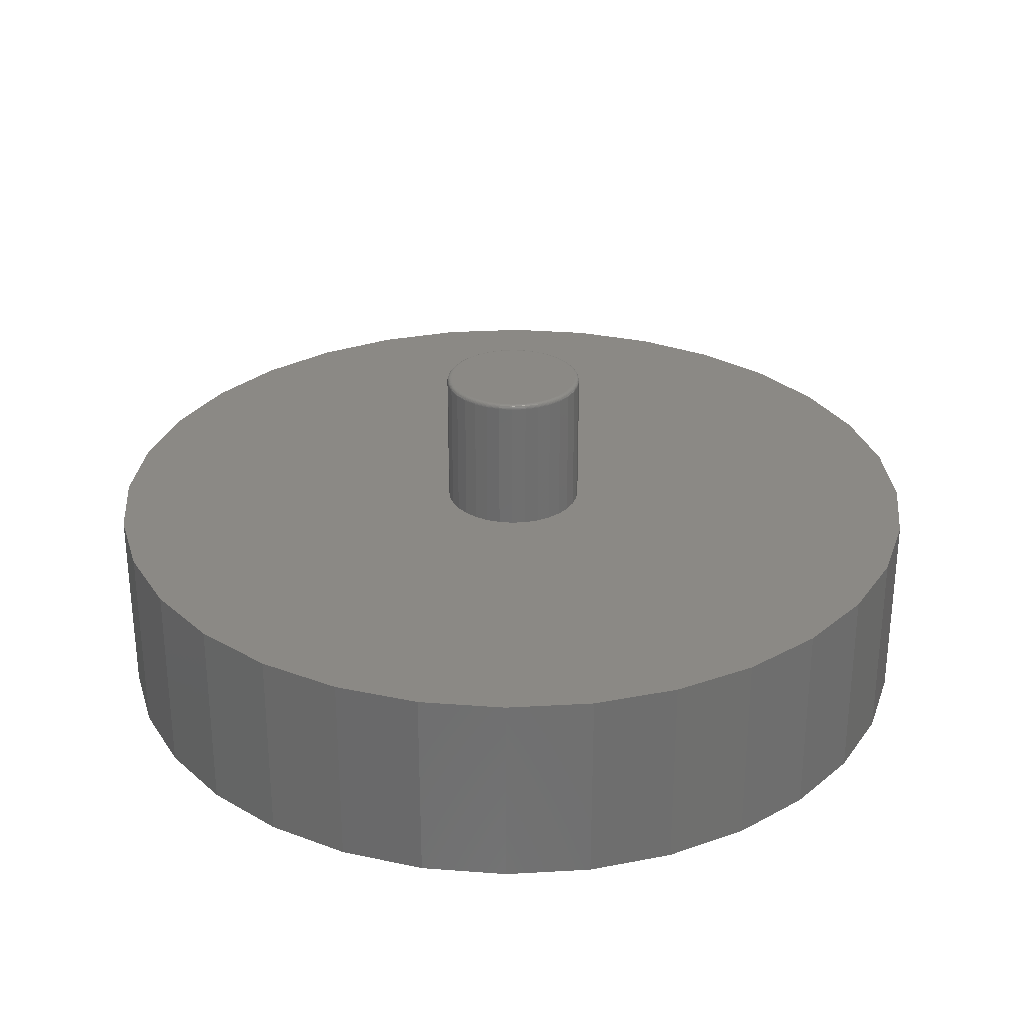
<metadata>
{"format":"stl","ext":"stl","renderer":"f3d","projection":"perspective","resolution":1024,"background":"white","views":[{"elev":29.3,"azim":-111.7,"up":"+Z"}]}
</metadata>
<code>
# stl→obj: 384 verts, 764 faces
v -0.0218 0.1162 0.6016
v 0.02443 0.1162 0.6016
v 0.001316 0.1185 0.6016
v -0.04403 0.1095 0.6016
v 0.04667 0.1095 0.6016
v -0.06452 0.09853 0.6016
v 0.06715 0.09853 0.6016
v 0.06715 -0.09853 0.6016
v -0.04403 -0.1095 0.6016
v 0.04667 -0.1095 0.6016
v -0.0218 -0.1162 0.6016
v 0.02443 -0.1162 0.6016
v 0.001316 -0.1185 0.6016
v 0.08511 0.08379 0.6016
v -0.08248 0.08379 0.6016
v 0.09985 0.06584 0.6016
v -0.09722 0.06584 0.6016
v 0.1108 0.04535 0.6016
v -0.1082 0.04535 0.6016
v 0.1175 0.02312 0.6016
v -0.1149 0.02312 0.6016
v 0.1198 -3.239e-17 0.6016
v -0.1172 -4.148e-17 0.6016
v 0.1175 -0.02312 0.6016
v -0.1149 -0.02312 0.6016
v 0.1108 -0.04535 0.6016
v -0.1082 -0.04535 0.6016
v 0.09985 -0.06584 0.6016
v -0.09722 -0.06584 0.6016
v 0.08511 -0.08379 0.6016
v -0.08248 -0.08379 0.6016
v -0.06452 -0.09853 0.6016
v 0.1276 0 0.3516
v 0.1276 -1.431e-16 0.5938
v 0.1252 -0.02464 0.3516
v 0.1252 -0.02464 0.5938
v 0.118 -0.04834 0.3516
v 0.118 -0.04834 0.5938
v 0.1063 -0.07018 0.3516
v 0.1063 -0.07018 0.5938
v 0.09063 -0.08932 0.3516
v 0.09063 -0.08932 0.5938
v 0.07149 -0.105 0.3516
v 0.07149 -0.105 0.5938
v 0.04965 -0.1167 0.3516
v 0.04965 -0.1167 0.5938
v 0.02596 -0.1239 0.3516
v 0.02596 -0.1239 0.5938
v 0.001316 -0.1263 0.3516
v 0.001316 -0.1263 0.5938
v -0.02333 -0.1239 0.3516
v -0.02333 -0.1239 0.5938
v -0.04702 -0.1167 0.3516
v -0.04702 -0.1167 0.5938
v -0.06886 -0.105 0.3516
v -0.06886 -0.105 0.5938
v -0.088 -0.08932 0.3516
v -0.088 -0.08932 0.5938
v -0.1037 -0.07018 0.3516
v -0.1037 -0.07018 0.5938
v -0.1154 -0.04834 0.3516
v -0.1154 -0.04834 0.5938
v -0.1226 -0.02464 0.3516
v -0.1226 -0.02464 0.5938
v -0.125 1.547e-17 0.3516
v -0.125 1.547e-17 0.5938
v -0.1226 0.02464 0.3516
v -0.1226 0.02464 0.5938
v -0.1154 0.04834 0.3516
v -0.1154 0.04834 0.5938
v -0.1037 0.07018 0.3516
v -0.1037 0.07018 0.5938
v -0.088 0.08932 0.3516
v -0.088 0.08932 0.5938
v -0.06886 0.105 0.3516
v -0.06886 0.105 0.5938
v -0.04702 0.1167 0.3516
v -0.04702 0.1167 0.5938
v -0.02333 0.1239 0.3516
v -0.02333 0.1239 0.5938
v 0.001316 0.1263 0.3516
v 0.001316 0.1263 0.5938
v 0.02596 0.1239 0.3516
v 0.02596 0.1239 0.5938
v 0.04965 0.1167 0.3516
v 0.04965 0.1167 0.5938
v 0.07149 0.105 0.3516
v 0.07149 0.105 0.5938
v 0.09063 0.08932 0.3516
v 0.09063 0.08932 0.5938
v 0.1063 0.07018 0.3516
v 0.1063 0.07018 0.5938
v 0.118 0.04834 0.3516
v 0.118 0.04834 0.5938
v 0.1252 0.02464 0.3516
v 0.1252 0.02464 0.5938
v -0.1187 -2.776e-17 0.6014
v -0.1164 0.02342 0.6014
v -0.1202 -2.776e-17 0.601
v -0.1178 0.0237 0.601
v -0.1215 -2.776e-17 0.6002
v -0.1192 0.02397 0.6002
v -0.1227 -2.082e-17 0.5993
v -0.1203 0.0242 0.5993
v -0.1237 -2.082e-17 0.5981
v -0.1213 0.02439 0.5981
v -0.1244 -2.776e-17 0.5967
v -0.122 0.02453 0.5967
v -0.1248 -2.776e-17 0.5953
v -0.1224 0.02461 0.5953
v 0.119 0.02342 0.6014
v 0.1213 -1.388e-16 0.6014
v 0.1205 0.0237 0.601
v 0.1228 -1.388e-16 0.601
v 0.1218 0.02397 0.6002
v 0.1242 -1.457e-16 0.6002
v 0.123 0.0242 0.5993
v 0.1253 -1.457e-16 0.5993
v 0.1239 0.02439 0.5981
v 0.1263 -1.457e-16 0.5981
v 0.1246 0.02453 0.5967
v 0.127 -1.457e-16 0.5967
v 0.1251 0.02461 0.5953
v 0.1275 -1.457e-16 0.5953
v 0.1122 0.04593 0.6014
v 0.1136 0.04649 0.601
v 0.1148 0.04701 0.6002
v 0.1159 0.04746 0.5993
v 0.1168 0.04784 0.5981
v 0.1175 0.04811 0.5967
v 0.1179 0.04828 0.5953
v 0.1011 0.06668 0.6014
v 0.1023 0.0675 0.601
v 0.1035 0.06825 0.6002
v 0.1044 0.06891 0.5993
v 0.1052 0.06945 0.5981
v 0.1058 0.06985 0.5967
v 0.1062 0.07009 0.5953
v 0.08619 0.08487 0.6014
v 0.08722 0.08591 0.601
v 0.08818 0.08686 0.6002
v 0.08902 0.0877 0.5993
v 0.0897 0.08839 0.5981
v 0.09021 0.0889 0.5967
v 0.09053 0.08921 0.5953
v 0.068 0.0998 0.6014
v 0.06881 0.101 0.601
v 0.06956 0.1021 0.6002
v 0.07022 0.1031 0.5993
v 0.07076 0.1039 0.5981
v 0.07116 0.1045 0.5967
v 0.07141 0.1049 0.5953
v 0.04725 0.1109 0.6014
v 0.04781 0.1122 0.601
v 0.04833 0.1135 0.6002
v 0.04878 0.1146 0.5993
v 0.04915 0.1155 0.5981
v 0.04943 0.1162 0.5967
v 0.0496 0.1166 0.5953
v 0.02473 0.1177 0.6014
v 0.02502 0.1192 0.601
v 0.02528 0.1205 0.6002
v 0.02551 0.1216 0.5993
v 0.0257 0.1226 0.5981
v 0.02584 0.1233 0.5967
v 0.02593 0.1237 0.5953
v 0.001316 0.12 0.6014
v 0.001316 0.1215 0.601
v 0.001316 0.1228 0.6002
v 0.001316 0.124 0.5993
v 0.001316 0.125 0.5981
v 0.001316 0.1257 0.5967
v 0.001316 0.1262 0.5953
v -0.0221 0.1177 0.6014
v -0.02239 0.1192 0.601
v -0.02265 0.1205 0.6002
v -0.02288 0.1216 0.5993
v -0.02307 0.1226 0.5981
v -0.02321 0.1233 0.5967
v -0.0233 0.1237 0.5953
v -0.04462 0.1109 0.6014
v -0.04518 0.1122 0.601
v -0.04569 0.1135 0.6002
v -0.04615 0.1146 0.5993
v -0.04652 0.1155 0.5981
v -0.0468 0.1162 0.5967
v -0.04697 0.1166 0.5953
v -0.06537 0.0998 0.6014
v -0.06618 0.101 0.601
v -0.06693 0.1021 0.6002
v -0.06759 0.1031 0.5993
v -0.06813 0.1039 0.5981
v -0.06853 0.1045 0.5967
v -0.06878 0.1049 0.5953
v -0.08356 0.08487 0.6014
v -0.08459 0.08591 0.601
v -0.08555 0.08686 0.6002
v -0.08638 0.0877 0.5993
v -0.08707 0.08839 0.5981
v -0.08758 0.0889 0.5967
v -0.0879 0.08921 0.5953
v -0.09848 0.06668 0.6014
v -0.0997 0.0675 0.601
v -0.1008 0.06825 0.6002
v -0.1018 0.06891 0.5993
v -0.1026 0.06945 0.5981
v -0.1032 0.06985 0.5967
v -0.1036 0.07009 0.5953
v -0.1096 0.04593 0.6014
v -0.1109 0.04649 0.601
v -0.1122 0.04701 0.6002
v -0.1133 0.04746 0.5993
v -0.1142 0.04784 0.5981
v -0.1148 0.04811 0.5967
v -0.1152 0.04828 0.5953
v 0.119 -0.02342 0.6014
v 0.1205 -0.0237 0.601
v 0.1218 -0.02397 0.6002
v 0.123 -0.0242 0.5993
v 0.1239 -0.02439 0.5981
v 0.1246 -0.02453 0.5967
v 0.1251 -0.02461 0.5953
v -0.1164 -0.02342 0.6014
v -0.1178 -0.0237 0.601
v -0.1192 -0.02397 0.6002
v -0.1203 -0.0242 0.5993
v -0.1213 -0.02439 0.5981
v -0.122 -0.02453 0.5967
v -0.1224 -0.02461 0.5953
v -0.1096 -0.04593 0.6014
v -0.1109 -0.04649 0.601
v -0.1122 -0.04701 0.6002
v -0.1133 -0.04746 0.5993
v -0.1142 -0.04784 0.5981
v -0.1148 -0.04811 0.5967
v -0.1152 -0.04828 0.5953
v -0.09848 -0.06668 0.6014
v -0.0997 -0.0675 0.601
v -0.1008 -0.06825 0.6002
v -0.1018 -0.06891 0.5993
v -0.1026 -0.06945 0.5981
v -0.1032 -0.06985 0.5967
v -0.1036 -0.07009 0.5953
v -0.08356 -0.08487 0.6014
v -0.08459 -0.08591 0.601
v -0.08555 -0.08686 0.6002
v -0.08638 -0.0877 0.5993
v -0.08707 -0.08839 0.5981
v -0.08758 -0.0889 0.5967
v -0.0879 -0.08921 0.5953
v -0.06537 -0.0998 0.6014
v -0.06618 -0.101 0.601
v -0.06693 -0.1021 0.6002
v -0.06759 -0.1031 0.5993
v -0.06813 -0.1039 0.5981
v -0.06853 -0.1045 0.5967
v -0.06878 -0.1049 0.5953
v -0.04462 -0.1109 0.6014
v -0.04518 -0.1122 0.601
v -0.04569 -0.1135 0.6002
v -0.04615 -0.1146 0.5993
v -0.04652 -0.1155 0.5981
v -0.0468 -0.1162 0.5967
v -0.04697 -0.1166 0.5953
v -0.0221 -0.1177 0.6014
v -0.02239 -0.1192 0.601
v -0.02265 -0.1205 0.6002
v -0.02288 -0.1216 0.5993
v -0.02307 -0.1226 0.5981
v -0.02321 -0.1233 0.5967
v -0.0233 -0.1237 0.5953
v 0.001316 -0.12 0.6014
v 0.001316 -0.1215 0.601
v 0.001316 -0.1228 0.6002
v 0.001316 -0.124 0.5993
v 0.001316 -0.125 0.5981
v 0.001316 -0.1257 0.5967
v 0.001316 -0.1262 0.5953
v 0.02473 -0.1177 0.6014
v 0.02502 -0.1192 0.601
v 0.02528 -0.1205 0.6002
v 0.02551 -0.1216 0.5993
v 0.0257 -0.1226 0.5981
v 0.02584 -0.1233 0.5967
v 0.02593 -0.1237 0.5953
v 0.04725 -0.1109 0.6014
v 0.04781 -0.1122 0.601
v 0.04833 -0.1135 0.6002
v 0.04878 -0.1146 0.5993
v 0.04915 -0.1155 0.5981
v 0.04943 -0.1162 0.5967
v 0.0496 -0.1166 0.5953
v 0.068 -0.0998 0.6014
v 0.06881 -0.101 0.601
v 0.06956 -0.1021 0.6002
v 0.07022 -0.1031 0.5993
v 0.07076 -0.1039 0.5981
v 0.07116 -0.1045 0.5967
v 0.07141 -0.1049 0.5953
v 0.08619 -0.08487 0.6014
v 0.08722 -0.08591 0.601
v 0.08818 -0.08686 0.6002
v 0.08902 -0.0877 0.5993
v 0.0897 -0.08839 0.5981
v 0.09021 -0.0889 0.5967
v 0.09053 -0.08921 0.5953
v 0.1011 -0.06668 0.6014
v 0.1023 -0.0675 0.601
v 0.1035 -0.06825 0.6002
v 0.1044 -0.06891 0.5993
v 0.1052 -0.06945 0.5981
v 0.1058 -0.06985 0.5967
v 0.1062 -0.07009 0.5953
v 0.1122 -0.04593 0.6014
v 0.1136 -0.04649 0.601
v 0.1148 -0.04701 0.6002
v 0.1159 -0.04746 0.5993
v 0.1168 -0.04784 0.5981
v 0.1175 -0.04811 0.5967
v 0.1179 -0.04828 0.5953
v -0.7354 -0.1479 0.3516
v -0.6923 -0.29 0.3516
v -0.6223 -0.4211 0.3516
v -0.528 -0.5359 0.3516
v -0.4132 -0.6302 0.3516
v -0.2821 -0.7002 0.3516
v -0.14 -0.7433 0.3516
v 0.007895 -0.7579 0.3516
v -0.75 9.281e-17 0.3516
v 0.1558 -0.7433 0.3516
v 0.2979 -0.7002 0.3516
v 0.429 -0.6302 0.3516
v 0.5438 -0.5359 0.3516
v 0.6381 -0.4211 0.3516
v 0.7081 -0.29 0.3516
v 0.7512 -0.1479 0.3516
v 0.7512 0.1479 0.3516
v 0.7081 0.29 0.3516
v 0.6381 0.4211 0.3516
v 0.5438 0.5359 0.3516
v 0.429 0.6302 0.3516
v 0.2979 0.7002 0.3516
v 0.1558 0.7433 0.3516
v 0.007895 0.7579 0.3516
v -0.14 0.7433 0.3516
v -0.2821 0.7002 0.3516
v -0.4132 0.6302 0.3516
v -0.528 0.5359 0.3516
v -0.6223 0.4211 0.3516
v -0.6923 0.29 0.3516
v -0.7354 0.1479 0.3516
v 0.7658 0 0.3516
v 0.007895 0.7579 0
v 0.1558 0.7433 0
v -0.14 0.7433 0
v 0.007895 -0.7579 0
v -0.14 -0.7433 0
v 0.1558 -0.7433 0
v -0.2821 -0.7002 0
v 0.2979 -0.7002 0
v -0.4132 -0.6302 0
v 0.429 -0.6302 0
v -0.528 -0.5359 0
v 0.5438 -0.5359 0
v -0.6223 -0.4211 0
v 0.6381 -0.4211 0
v -0.6923 -0.29 0
v 0.7081 -0.29 0
v -0.7354 -0.1479 0
v 0.7512 -0.1479 0
v -0.75 9.281e-17 0
v 0.7658 0 0
v -0.7354 0.1479 0
v 0.7512 0.1479 0
v -0.6923 0.29 0
v 0.7081 0.29 0
v -0.6223 0.4211 0
v 0.6381 0.4211 0
v -0.528 0.5359 0
v 0.5438 0.5359 0
v -0.4132 0.6302 0
v 0.429 0.6302 0
v -0.2821 0.7002 0
v 0.2979 0.7002 0
f 1 2 3
f 2 1 4
f 2 4 5
f 5 4 6
f 5 6 7
f 8 9 10
f 10 9 11
f 10 11 12
f 12 11 13
f 7 6 14
f 14 6 15
f 14 15 16
f 16 15 17
f 16 17 18
f 18 17 19
f 18 19 20
f 20 19 21
f 20 21 22
f 22 21 23
f 22 23 24
f 24 23 25
f 24 25 26
f 26 25 27
f 26 27 28
f 28 27 29
f 28 29 30
f 30 29 31
f 30 31 8
f 8 31 32
f 8 32 9
f 33 34 35
f 35 34 36
f 35 36 37
f 37 36 38
f 37 38 39
f 39 38 40
f 39 40 41
f 41 40 42
f 41 42 43
f 43 42 44
f 43 44 45
f 45 44 46
f 45 46 47
f 47 46 48
f 47 48 49
f 49 48 50
f 49 50 51
f 51 50 52
f 51 52 53
f 53 52 54
f 53 54 55
f 55 54 56
f 55 56 57
f 57 56 58
f 57 58 59
f 59 58 60
f 59 60 61
f 61 60 62
f 61 62 63
f 63 62 64
f 63 64 65
f 65 64 66
f 65 66 67
f 67 66 68
f 67 68 69
f 69 68 70
f 69 70 71
f 71 70 72
f 71 72 73
f 73 72 74
f 73 74 75
f 75 74 76
f 75 76 77
f 77 76 78
f 77 78 79
f 79 78 80
f 79 80 81
f 81 80 82
f 81 82 83
f 83 82 84
f 83 84 85
f 85 84 86
f 85 86 87
f 87 86 88
f 87 88 89
f 89 88 90
f 89 90 91
f 91 90 92
f 91 92 93
f 93 92 94
f 93 94 95
f 95 94 96
f 95 96 33
f 33 96 34
f 23 21 97
f 97 21 98
f 97 98 99
f 99 98 100
f 99 100 101
f 101 100 102
f 101 102 103
f 103 102 104
f 103 104 105
f 105 104 106
f 105 106 107
f 107 106 108
f 107 108 109
f 109 108 110
f 109 110 66
f 66 110 68
f 20 22 111
f 111 22 112
f 111 112 113
f 113 112 114
f 113 114 115
f 115 114 116
f 115 116 117
f 117 116 118
f 117 118 119
f 119 118 120
f 119 120 121
f 121 120 122
f 121 122 123
f 123 122 124
f 123 124 96
f 96 124 34
f 18 20 125
f 125 20 111
f 125 111 126
f 126 111 113
f 126 113 127
f 127 113 115
f 127 115 128
f 128 115 117
f 128 117 129
f 129 117 119
f 129 119 130
f 130 119 121
f 130 121 131
f 131 121 123
f 131 123 94
f 94 123 96
f 16 18 132
f 132 18 125
f 132 125 133
f 133 125 126
f 133 126 134
f 134 126 127
f 134 127 135
f 135 127 128
f 135 128 136
f 136 128 129
f 136 129 137
f 137 129 130
f 137 130 138
f 138 130 131
f 138 131 92
f 92 131 94
f 14 16 139
f 139 16 132
f 139 132 140
f 140 132 133
f 140 133 141
f 141 133 134
f 141 134 142
f 142 134 135
f 142 135 143
f 143 135 136
f 143 136 144
f 144 136 137
f 144 137 145
f 145 137 138
f 145 138 90
f 90 138 92
f 7 14 146
f 146 14 139
f 146 139 147
f 147 139 140
f 147 140 148
f 148 140 141
f 148 141 149
f 149 141 142
f 149 142 150
f 150 142 143
f 150 143 151
f 151 143 144
f 151 144 152
f 152 144 145
f 152 145 88
f 88 145 90
f 5 7 153
f 153 7 146
f 153 146 154
f 154 146 147
f 154 147 155
f 155 147 148
f 155 148 156
f 156 148 149
f 156 149 157
f 157 149 150
f 157 150 158
f 158 150 151
f 158 151 159
f 159 151 152
f 159 152 86
f 86 152 88
f 2 5 160
f 160 5 153
f 160 153 161
f 161 153 154
f 161 154 162
f 162 154 155
f 162 155 163
f 163 155 156
f 163 156 164
f 164 156 157
f 164 157 165
f 165 157 158
f 165 158 166
f 166 158 159
f 166 159 84
f 84 159 86
f 3 2 167
f 167 2 160
f 167 160 168
f 168 160 161
f 168 161 169
f 169 161 162
f 169 162 170
f 170 162 163
f 170 163 171
f 171 163 164
f 171 164 172
f 172 164 165
f 172 165 173
f 173 165 166
f 173 166 82
f 82 166 84
f 1 3 174
f 174 3 167
f 174 167 175
f 175 167 168
f 175 168 176
f 176 168 169
f 176 169 177
f 177 169 170
f 177 170 178
f 178 170 171
f 178 171 179
f 179 171 172
f 179 172 180
f 180 172 173
f 180 173 80
f 80 173 82
f 4 1 181
f 181 1 174
f 181 174 182
f 182 174 175
f 182 175 183
f 183 175 176
f 183 176 184
f 184 176 177
f 184 177 185
f 185 177 178
f 185 178 186
f 186 178 179
f 186 179 187
f 187 179 180
f 187 180 78
f 78 180 80
f 6 4 188
f 188 4 181
f 188 181 189
f 189 181 182
f 189 182 190
f 190 182 183
f 190 183 191
f 191 183 184
f 191 184 192
f 192 184 185
f 192 185 193
f 193 185 186
f 193 186 194
f 194 186 187
f 194 187 76
f 76 187 78
f 15 6 195
f 195 6 188
f 195 188 196
f 196 188 189
f 196 189 197
f 197 189 190
f 197 190 198
f 198 190 191
f 198 191 199
f 199 191 192
f 199 192 200
f 200 192 193
f 200 193 201
f 201 193 194
f 201 194 74
f 74 194 76
f 17 15 202
f 202 15 195
f 202 195 203
f 203 195 196
f 203 196 204
f 204 196 197
f 204 197 205
f 205 197 198
f 205 198 206
f 206 198 199
f 206 199 207
f 207 199 200
f 207 200 208
f 208 200 201
f 208 201 72
f 72 201 74
f 19 17 209
f 209 17 202
f 209 202 210
f 210 202 203
f 210 203 211
f 211 203 204
f 211 204 212
f 212 204 205
f 212 205 213
f 213 205 206
f 213 206 214
f 214 206 207
f 214 207 215
f 215 207 208
f 215 208 70
f 70 208 72
f 21 19 98
f 98 19 209
f 98 209 100
f 100 209 210
f 100 210 102
f 102 210 211
f 102 211 104
f 104 211 212
f 104 212 106
f 106 212 213
f 106 213 108
f 108 213 214
f 108 214 110
f 110 214 215
f 110 215 68
f 68 215 70
f 22 24 112
f 112 24 216
f 112 216 114
f 114 216 217
f 114 217 116
f 116 217 218
f 116 218 118
f 118 218 219
f 118 219 120
f 120 219 220
f 120 220 122
f 122 220 221
f 122 221 124
f 124 221 222
f 124 222 34
f 34 222 36
f 25 23 223
f 223 23 97
f 223 97 224
f 224 97 99
f 224 99 225
f 225 99 101
f 225 101 226
f 226 101 103
f 226 103 227
f 227 103 105
f 227 105 228
f 228 105 107
f 228 107 229
f 229 107 109
f 229 109 64
f 64 109 66
f 27 25 230
f 230 25 223
f 230 223 231
f 231 223 224
f 231 224 232
f 232 224 225
f 232 225 233
f 233 225 226
f 233 226 234
f 234 226 227
f 234 227 235
f 235 227 228
f 235 228 236
f 236 228 229
f 236 229 62
f 62 229 64
f 29 27 237
f 237 27 230
f 237 230 238
f 238 230 231
f 238 231 239
f 239 231 232
f 239 232 240
f 240 232 233
f 240 233 241
f 241 233 234
f 241 234 242
f 242 234 235
f 242 235 243
f 243 235 236
f 243 236 60
f 60 236 62
f 31 29 244
f 244 29 237
f 244 237 245
f 245 237 238
f 245 238 246
f 246 238 239
f 246 239 247
f 247 239 240
f 247 240 248
f 248 240 241
f 248 241 249
f 249 241 242
f 249 242 250
f 250 242 243
f 250 243 58
f 58 243 60
f 32 31 251
f 251 31 244
f 251 244 252
f 252 244 245
f 252 245 253
f 253 245 246
f 253 246 254
f 254 246 247
f 254 247 255
f 255 247 248
f 255 248 256
f 256 248 249
f 256 249 257
f 257 249 250
f 257 250 56
f 56 250 58
f 9 32 258
f 258 32 251
f 258 251 259
f 259 251 252
f 259 252 260
f 260 252 253
f 260 253 261
f 261 253 254
f 261 254 262
f 262 254 255
f 262 255 263
f 263 255 256
f 263 256 264
f 264 256 257
f 264 257 54
f 54 257 56
f 11 9 265
f 265 9 258
f 265 258 266
f 266 258 259
f 266 259 267
f 267 259 260
f 267 260 268
f 268 260 261
f 268 261 269
f 269 261 262
f 269 262 270
f 270 262 263
f 270 263 271
f 271 263 264
f 271 264 52
f 52 264 54
f 13 11 272
f 272 11 265
f 272 265 273
f 273 265 266
f 273 266 274
f 274 266 267
f 274 267 275
f 275 267 268
f 275 268 276
f 276 268 269
f 276 269 277
f 277 269 270
f 277 270 278
f 278 270 271
f 278 271 50
f 50 271 52
f 12 13 279
f 279 13 272
f 279 272 280
f 280 272 273
f 280 273 281
f 281 273 274
f 281 274 282
f 282 274 275
f 282 275 283
f 283 275 276
f 283 276 284
f 284 276 277
f 284 277 285
f 285 277 278
f 285 278 48
f 48 278 50
f 10 12 286
f 286 12 279
f 286 279 287
f 287 279 280
f 287 280 288
f 288 280 281
f 288 281 289
f 289 281 282
f 289 282 290
f 290 282 283
f 290 283 291
f 291 283 284
f 291 284 292
f 292 284 285
f 292 285 46
f 46 285 48
f 8 10 293
f 293 10 286
f 293 286 294
f 294 286 287
f 294 287 295
f 295 287 288
f 295 288 296
f 296 288 289
f 296 289 297
f 297 289 290
f 297 290 298
f 298 290 291
f 298 291 299
f 299 291 292
f 299 292 44
f 44 292 46
f 30 8 300
f 300 8 293
f 300 293 301
f 301 293 294
f 301 294 302
f 302 294 295
f 302 295 303
f 303 295 296
f 303 296 304
f 304 296 297
f 304 297 305
f 305 297 298
f 305 298 306
f 306 298 299
f 306 299 42
f 42 299 44
f 28 30 307
f 307 30 300
f 307 300 308
f 308 300 301
f 308 301 309
f 309 301 302
f 309 302 310
f 310 302 303
f 310 303 311
f 311 303 304
f 311 304 312
f 312 304 305
f 312 305 313
f 313 305 306
f 313 306 40
f 40 306 42
f 26 28 314
f 314 28 307
f 314 307 315
f 315 307 308
f 315 308 316
f 316 308 309
f 316 309 317
f 317 309 310
f 317 310 318
f 318 310 311
f 318 311 319
f 319 311 312
f 319 312 320
f 320 312 313
f 320 313 38
f 38 313 40
f 24 26 216
f 216 26 314
f 216 314 217
f 217 314 315
f 217 315 218
f 218 315 316
f 218 316 219
f 219 316 317
f 219 317 220
f 220 317 318
f 220 318 221
f 221 318 319
f 221 319 222
f 222 319 320
f 222 320 36
f 36 320 38
f 321 322 323
f 321 323 324
f 321 324 325
f 321 325 326
f 321 326 327
f 321 327 328
f 321 328 49
f 321 49 51
f 321 51 53
f 321 53 55
f 321 55 57
f 321 57 59
f 321 59 61
f 321 61 63
f 321 63 65
f 321 65 329
f 49 328 330
f 49 330 331
f 49 331 332
f 49 332 333
f 49 333 334
f 49 334 335
f 49 335 336
f 81 83 337
f 81 337 338
f 81 338 339
f 81 339 340
f 81 340 341
f 81 341 342
f 81 342 343
f 81 343 344
f 81 344 345
f 81 345 346
f 81 346 347
f 81 347 348
f 81 348 349
f 81 349 350
f 81 350 351
f 329 65 67
f 329 67 69
f 329 69 71
f 329 71 73
f 329 73 75
f 351 329 75
f 351 75 77
f 351 77 79
f 351 79 81
f 352 87 89
f 352 89 91
f 352 91 93
f 352 93 95
f 352 95 33
f 352 33 35
f 352 35 336
f 337 83 85
f 337 85 87
f 337 87 352
f 336 35 37
f 336 37 39
f 336 39 41
f 336 41 43
f 336 43 45
f 336 45 47
f 336 47 49
f 353 354 355
f 356 357 358
f 358 357 359
f 358 359 360
f 360 359 361
f 360 361 362
f 362 361 363
f 362 363 364
f 364 363 365
f 364 365 366
f 366 365 367
f 366 367 368
f 368 367 369
f 368 369 370
f 370 369 371
f 370 371 372
f 372 371 373
f 372 373 374
f 374 373 375
f 374 375 376
f 376 375 377
f 376 377 378
f 378 377 379
f 378 379 380
f 380 379 381
f 380 381 382
f 382 381 383
f 382 383 384
f 384 383 355
f 384 355 354
f 372 352 370
f 370 352 336
f 370 336 368
f 368 336 335
f 368 335 366
f 366 335 334
f 366 334 364
f 364 334 333
f 364 333 362
f 362 333 332
f 362 332 360
f 360 332 331
f 360 331 358
f 358 331 330
f 358 330 356
f 356 330 328
f 356 328 357
f 357 328 327
f 357 327 359
f 359 327 326
f 359 326 361
f 361 326 325
f 361 325 363
f 363 325 324
f 363 324 365
f 365 324 323
f 365 323 367
f 367 323 322
f 367 322 369
f 369 322 321
f 369 321 371
f 371 321 329
f 371 329 373
f 373 329 351
f 373 351 375
f 375 351 350
f 375 350 377
f 377 350 349
f 377 349 379
f 379 349 348
f 379 348 381
f 381 348 347
f 381 347 383
f 383 347 346
f 383 346 355
f 355 346 345
f 355 345 353
f 353 345 344
f 353 344 354
f 354 344 343
f 354 343 384
f 384 343 342
f 384 342 382
f 382 342 341
f 382 341 380
f 380 341 340
f 380 340 378
f 378 340 339
f 378 339 376
f 376 339 338
f 376 338 374
f 374 338 337
f 374 337 372
f 372 337 352

</code>
